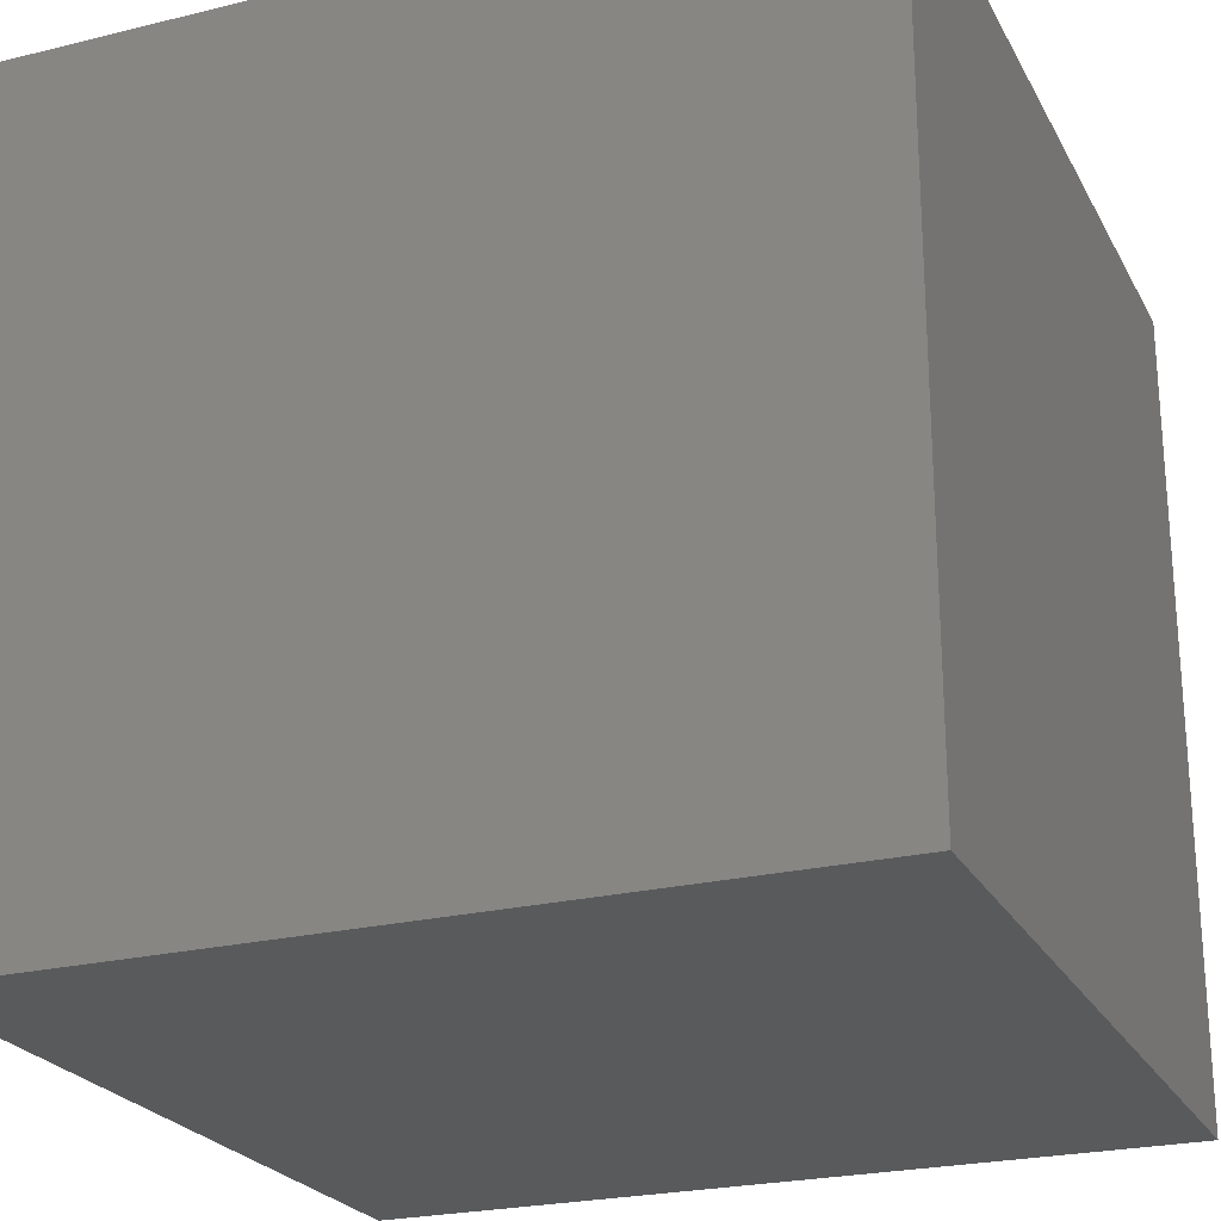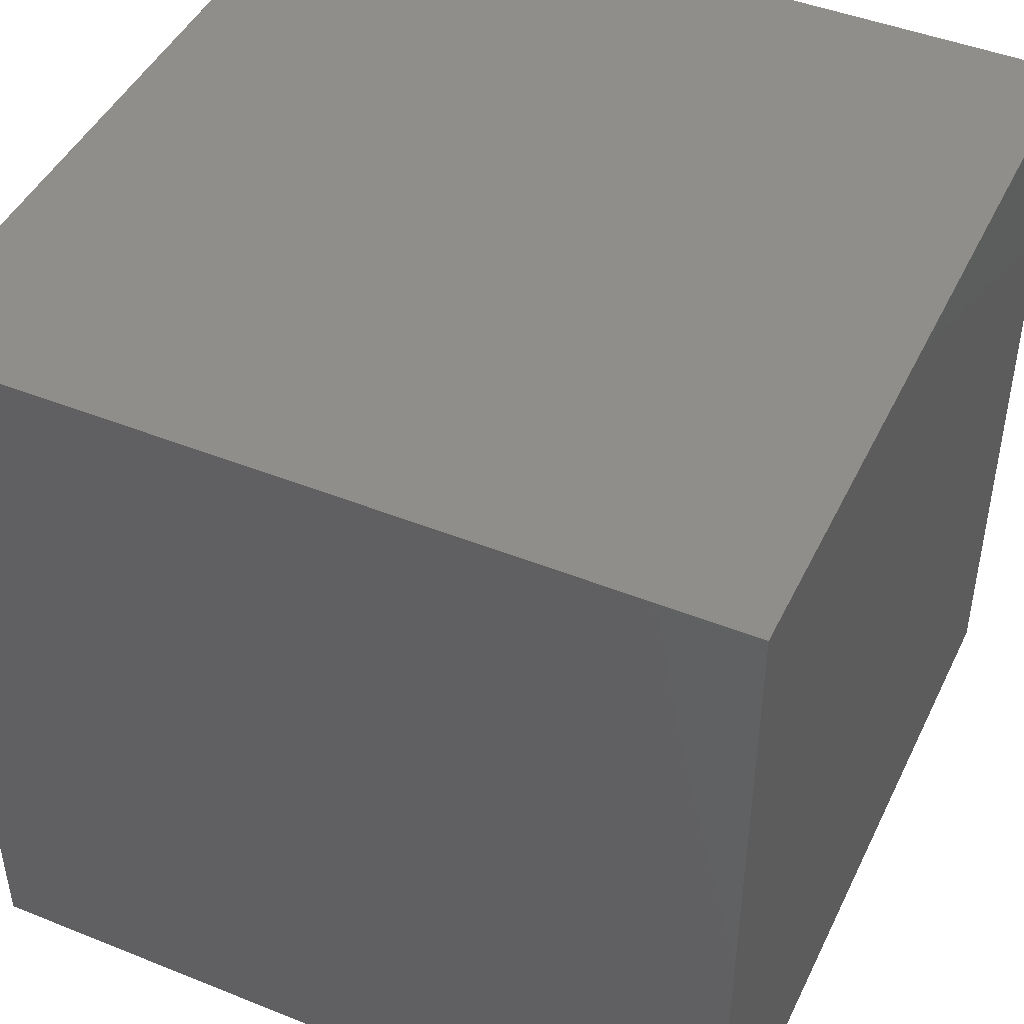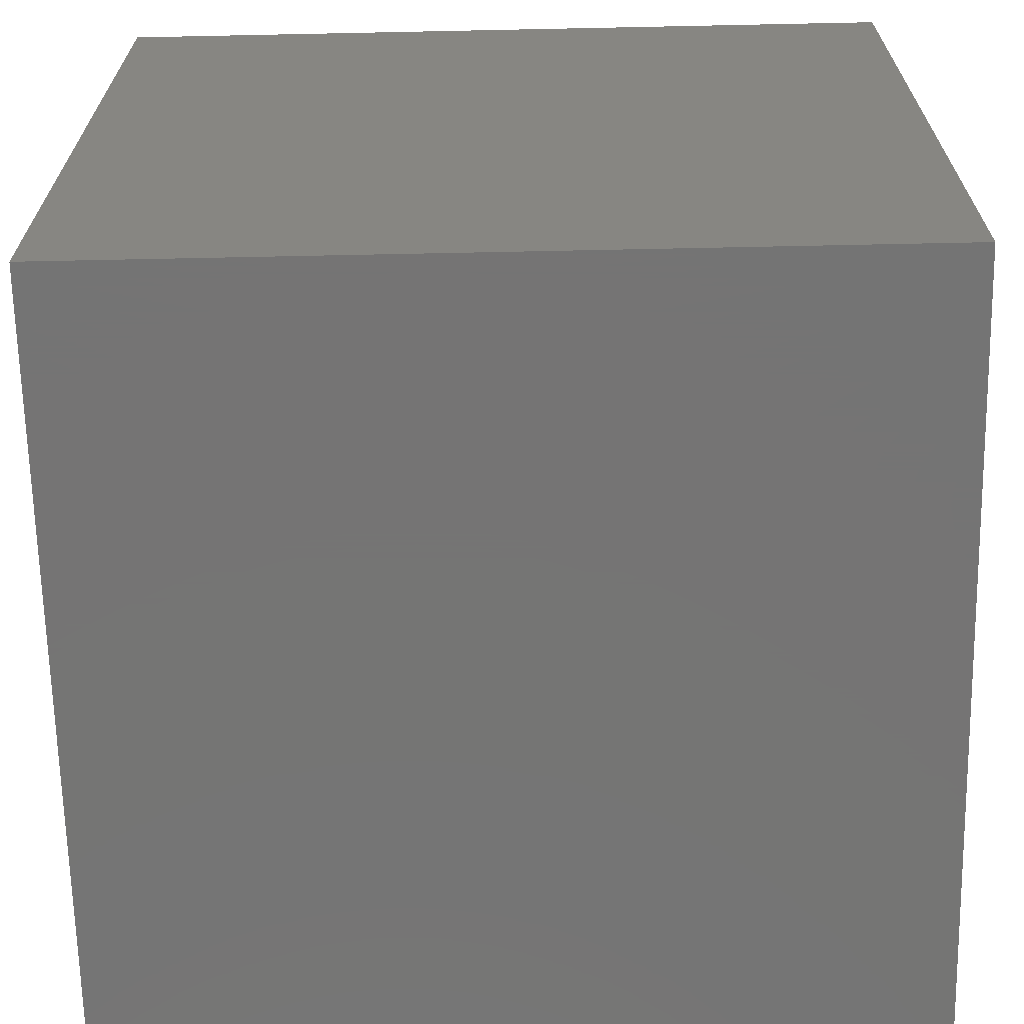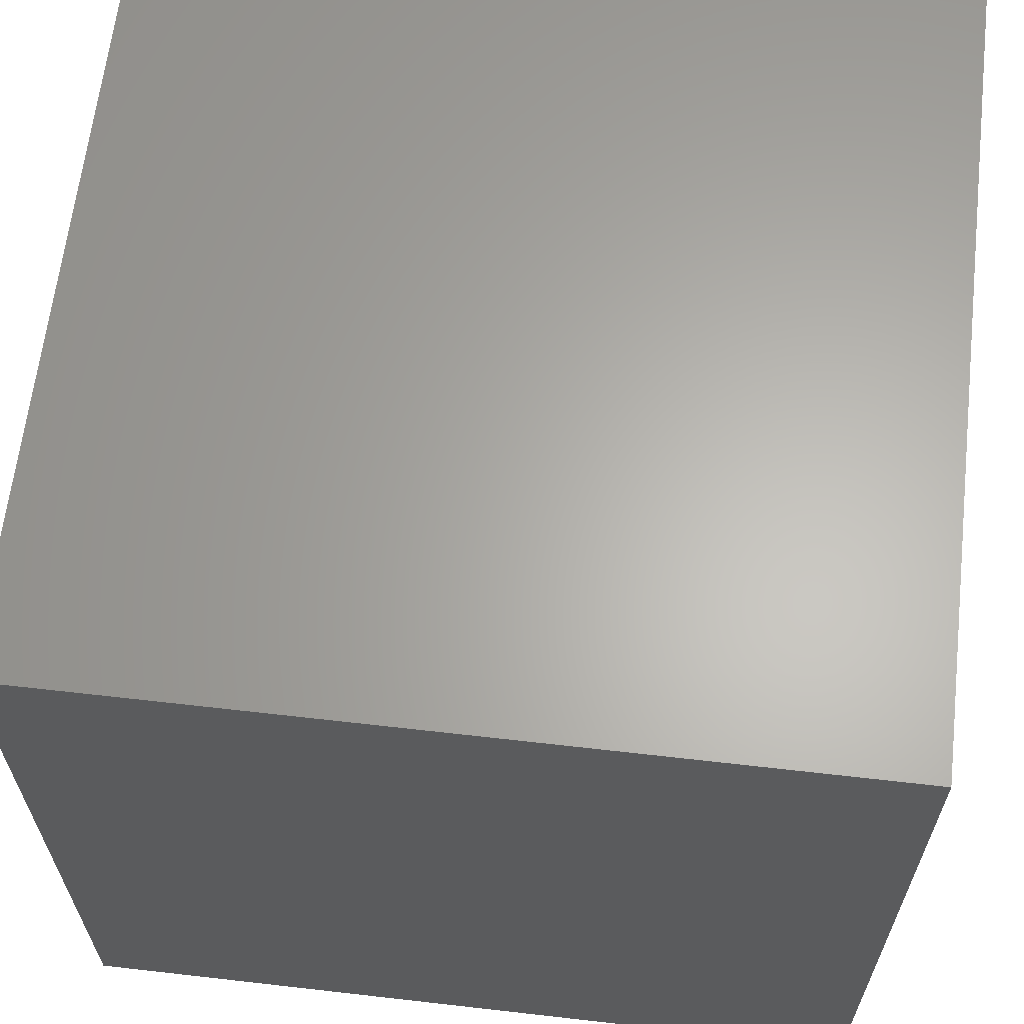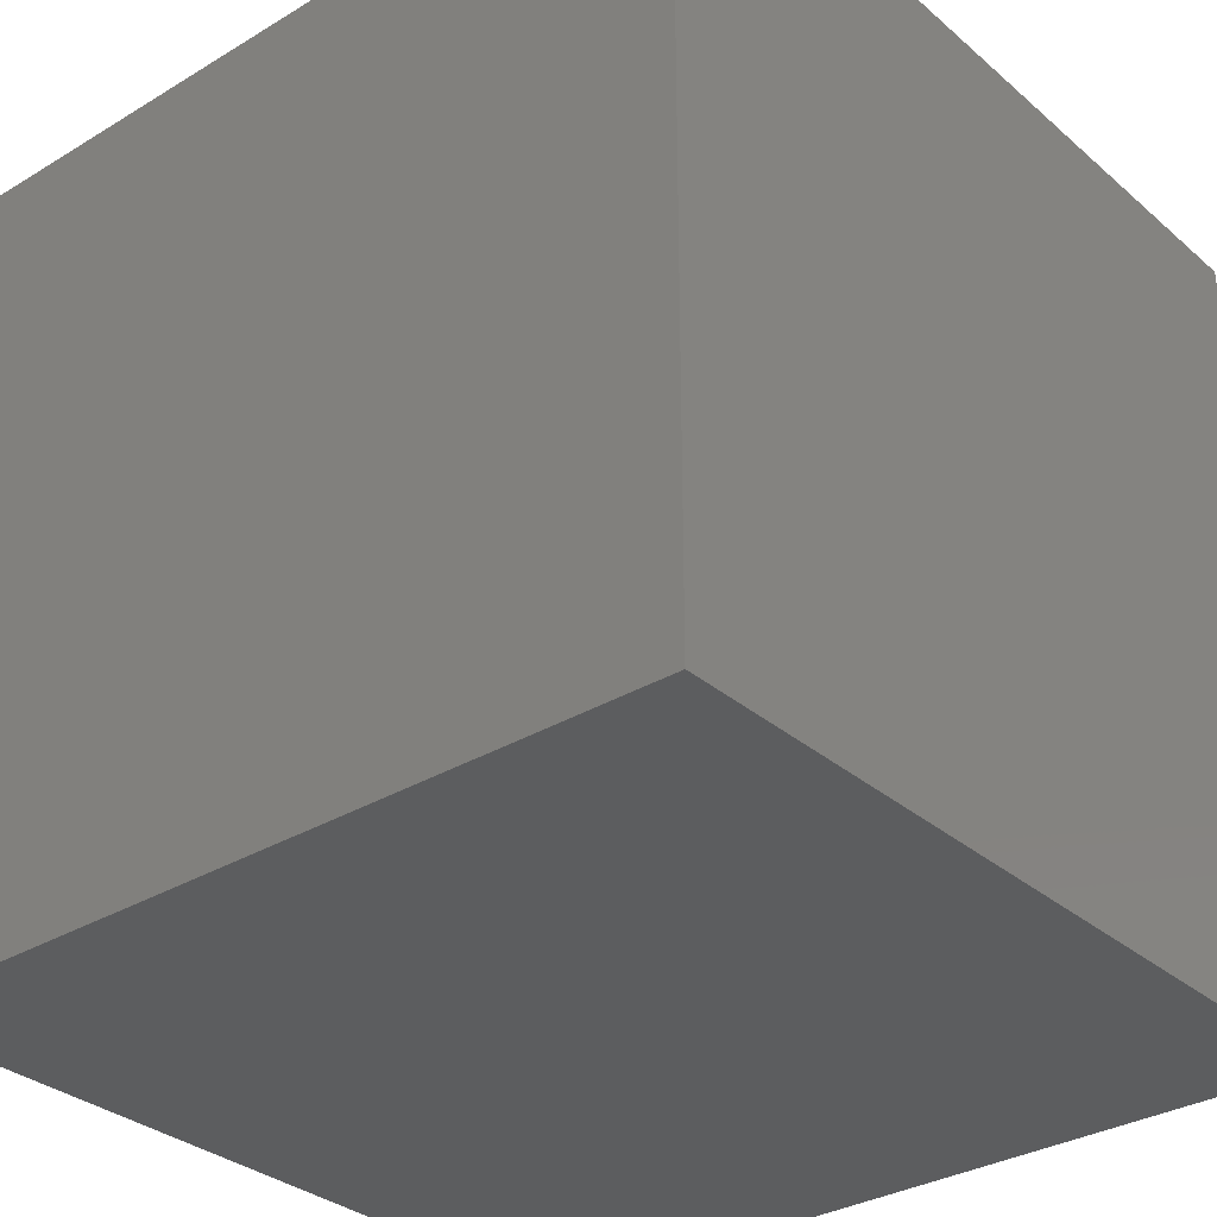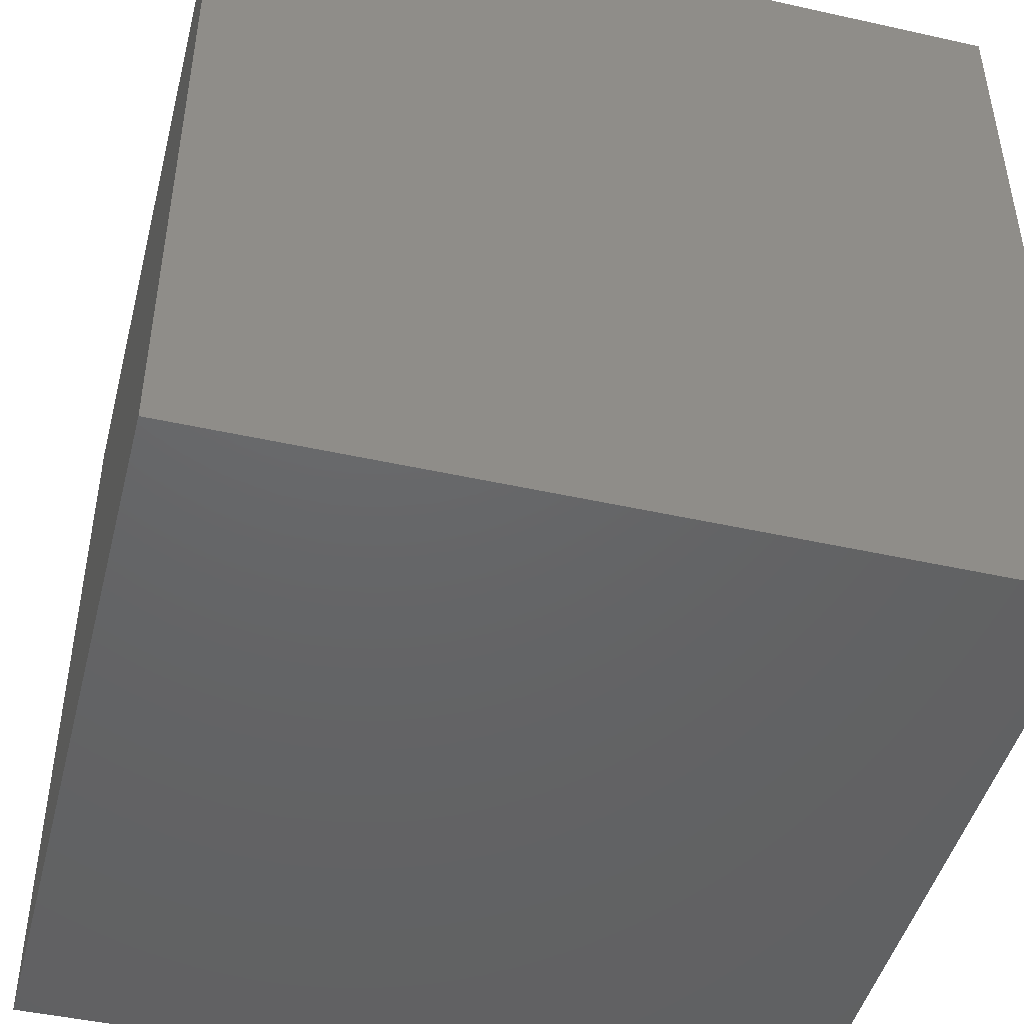
<metadata>
{"format":"stl","ext":"stl","renderer":"f3d","projection":"perspective","resolution":1024,"background":"white","views":[{"elev":-23.9,"azim":-67.8,"up":"+Y"},{"elev":45.5,"azim":-155.2,"up":"+Y"},{"elev":-66.9,"azim":1.2,"up":"+Y"},{"elev":63.7,"azim":96.6,"up":"+Y"},{"elev":-32.2,"azim":-49.9,"up":"+Z"},{"elev":-46.2,"azim":-14.3,"up":"+Y"}]}
</metadata>
<code>
# stl→obj: 8 verts, 12 faces
v 100 0 0
v 0 0 0
v 100 100 0
v 0 100 0
v 100 100 100
v 0 100 100
v 0 0 100
v 100 0 100
f 1 2 3
f 2 4 3
f 5 3 6
f 3 4 6
f 7 8 6
f 8 5 6
f 6 4 7
f 4 2 7
f 7 2 8
f 2 1 8
f 1 3 8
f 3 5 8

</code>
